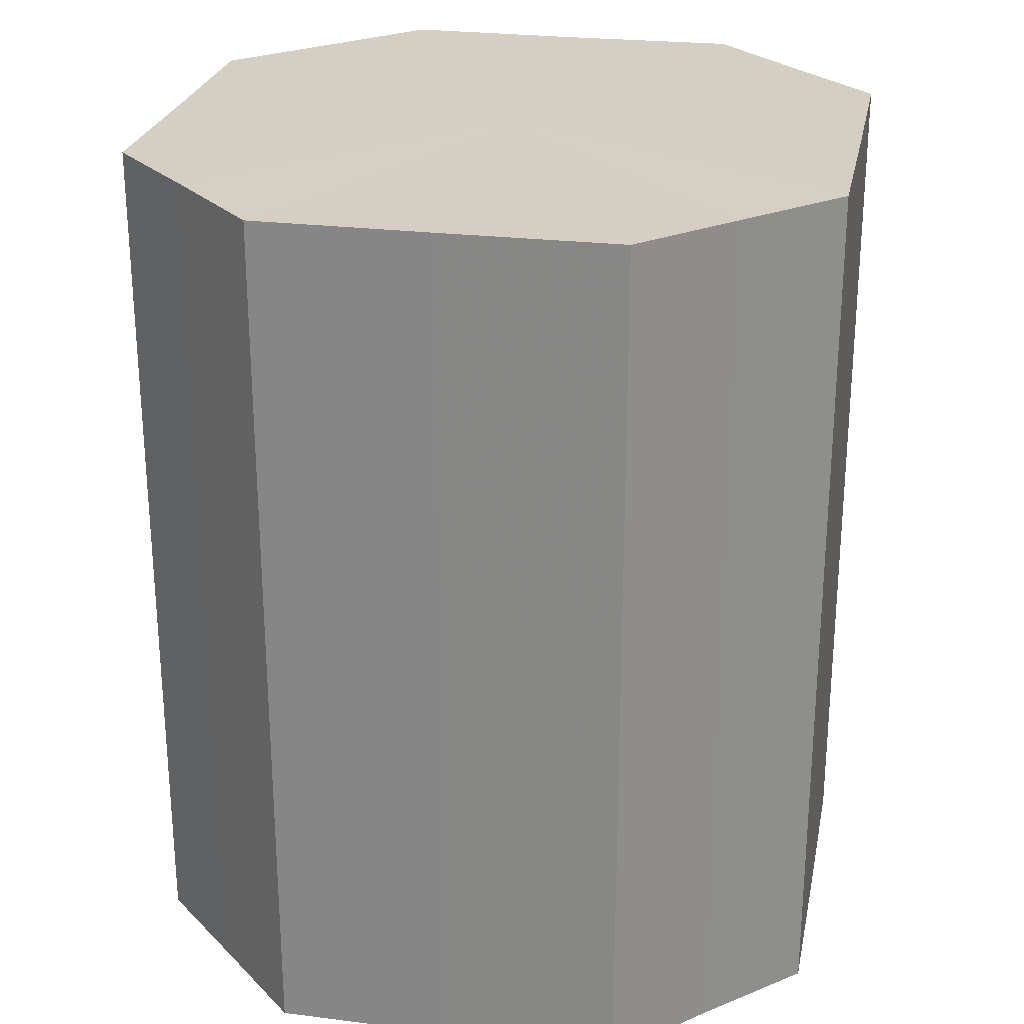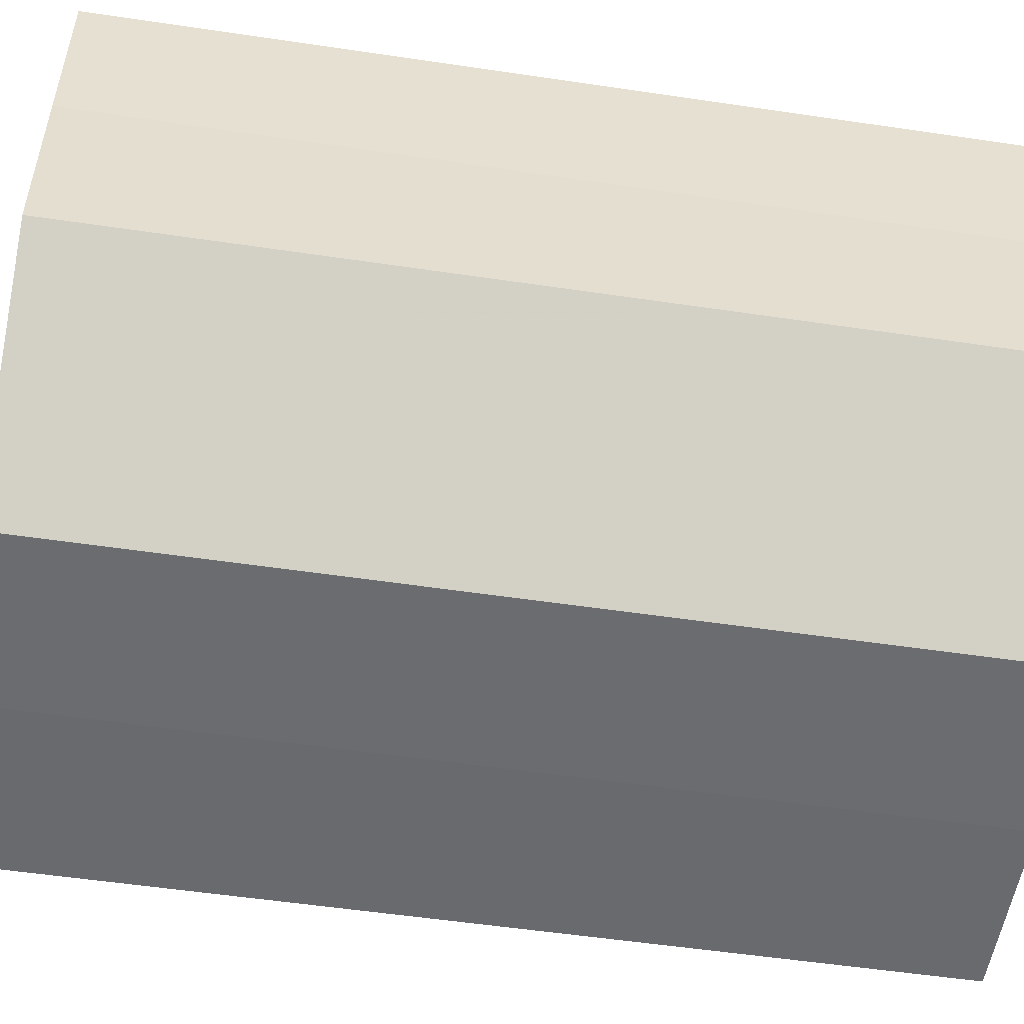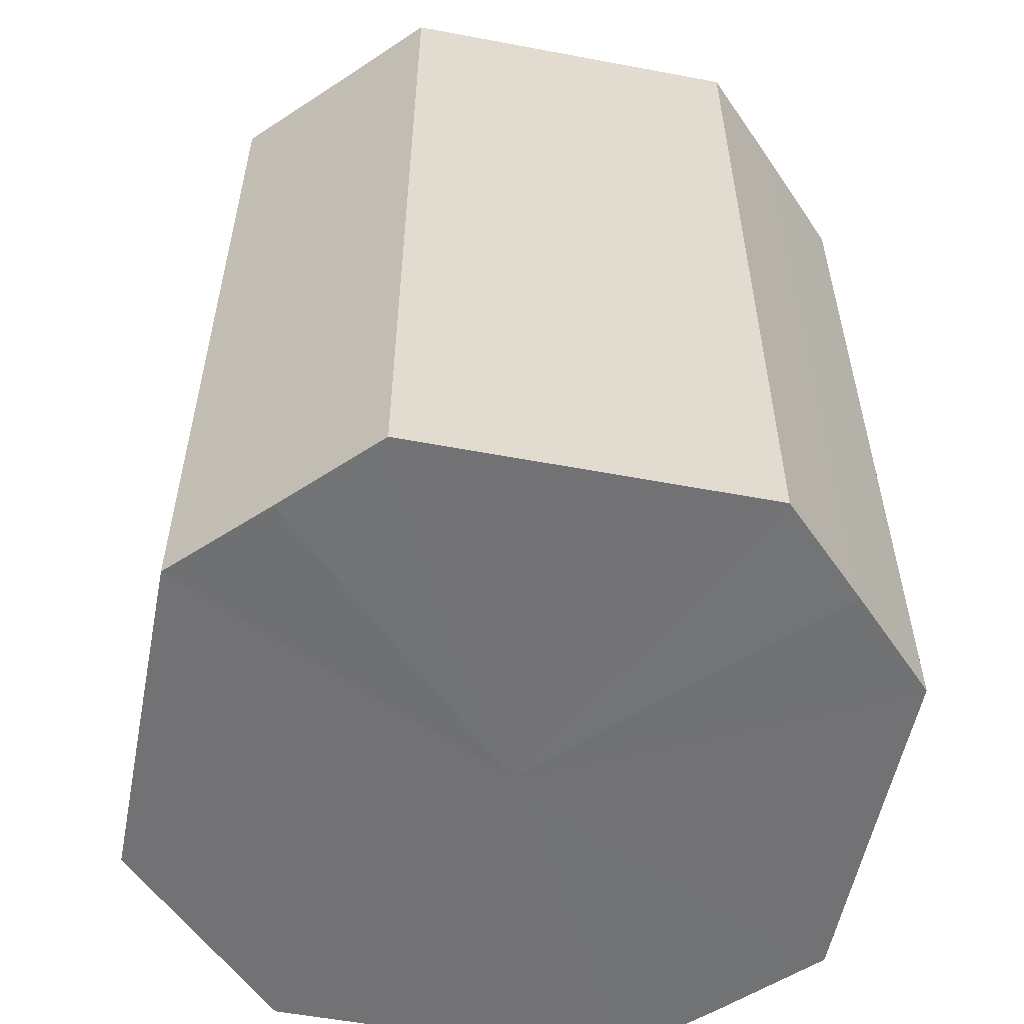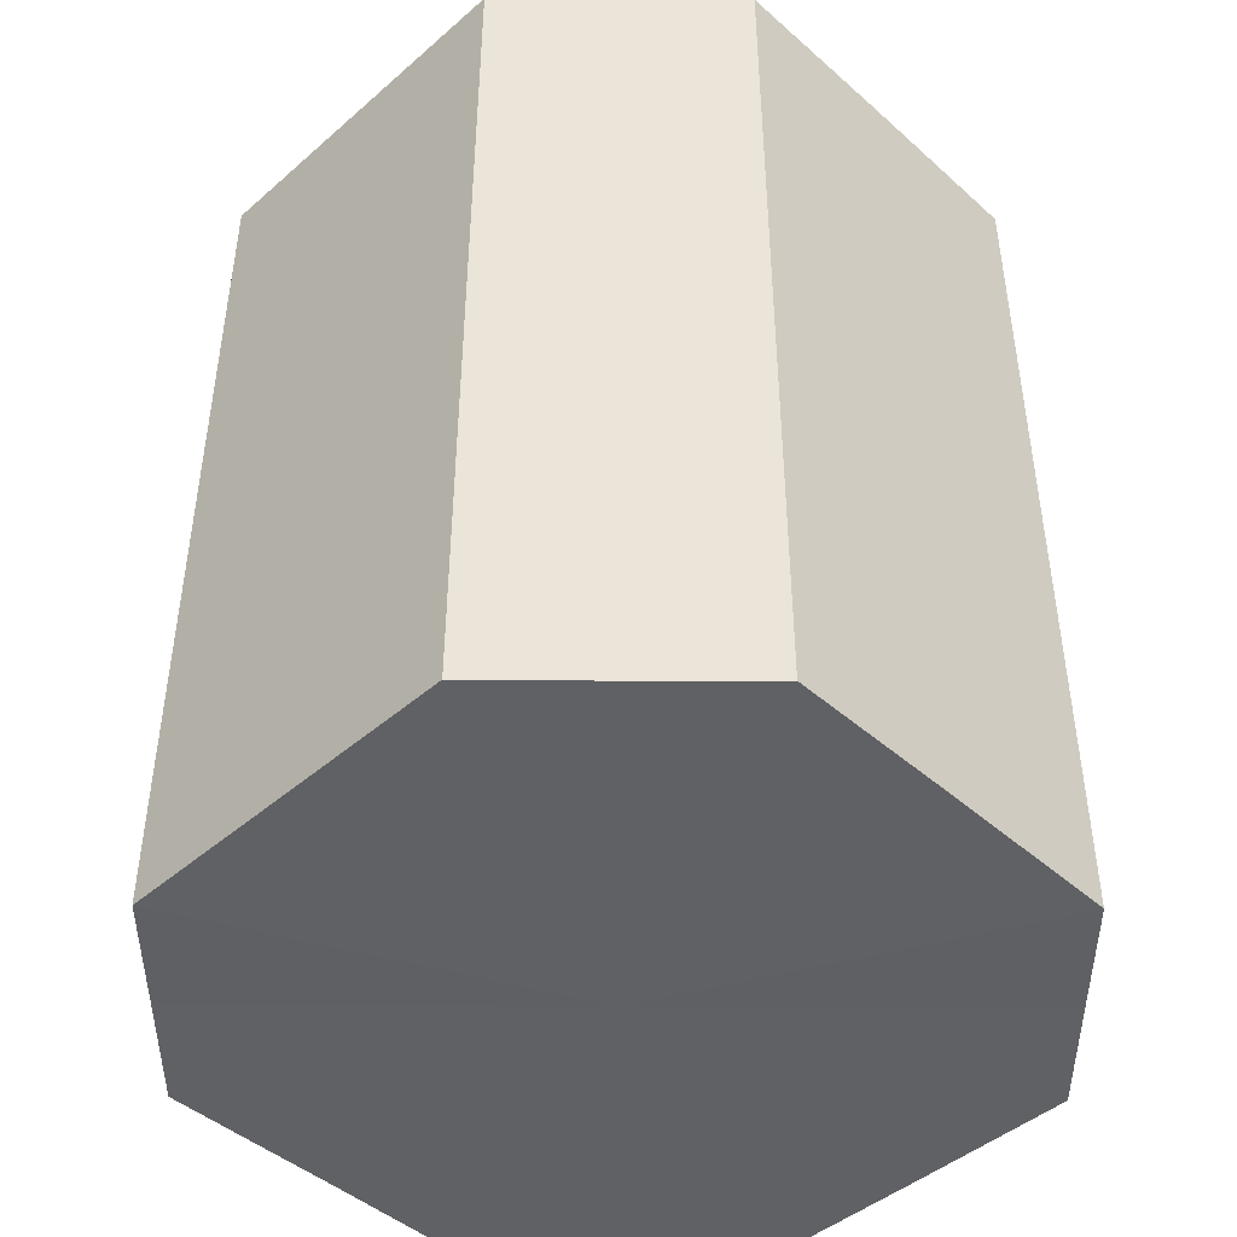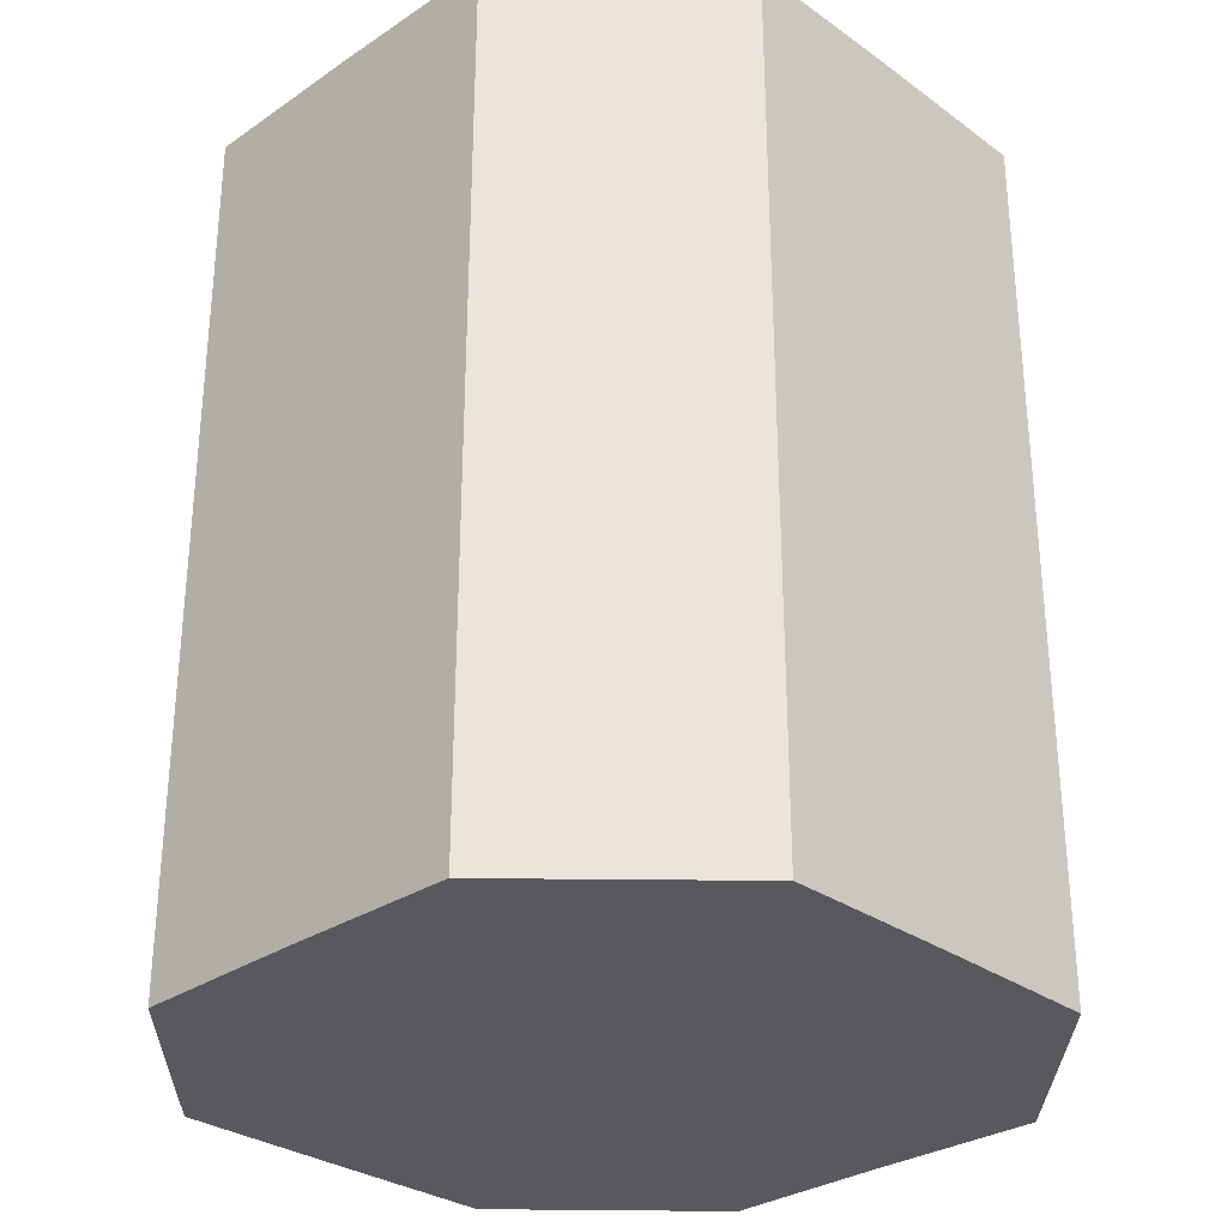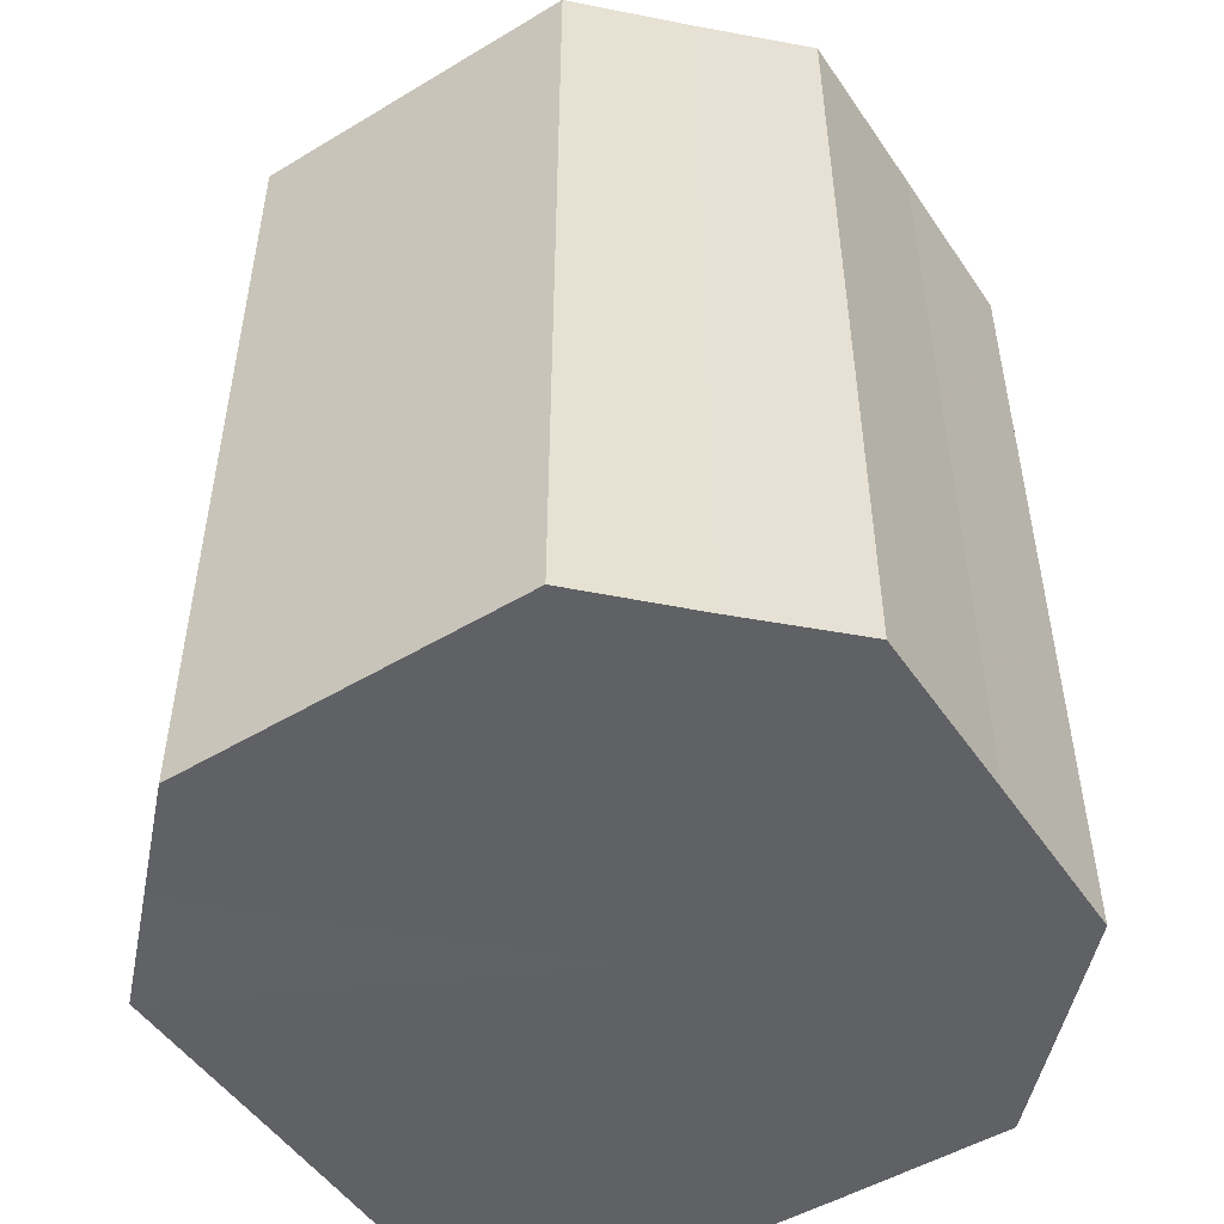
<metadata>
{"format":"obj","ext":"obj","renderer":"f3d","projection":"perspective","resolution":1024,"background":"white","views":[{"elev":25.7,"azim":-78.8,"up":"+Z"},{"elev":-53.5,"azim":81.0,"up":"+Y"},{"elev":-55.6,"azim":-11.0,"up":"+Z"},{"elev":-45.4,"azim":44.7,"up":"+Z"},{"elev":-30.3,"azim":44.0,"up":"+Z"},{"elev":-50.3,"azim":33.2,"up":"+Z"}]}
</metadata>
<code>
o 17069
v 2207 1875 14.3
v 2207 1875 14.3
v 2207 1875 14.4
v 2207 1875 14.3
v 2207 1875 14.4
v 2207 1875 14.3
v 2207 1875 14.4
v 2207 1875 14.3
v 2207 1875 14.4
v 2207 1875 14.3
v 2207 1875 14.4
v 2207 1874 14.3
v 2207 1875 14.4
v 2207 1875 14.3
v 2207 1875 14.4
v 2207 1874 14.3
v 2207 1874 14.4
v 2207 1874 14.3
v 2207 1874 14.4
v 2207 1874 14.3
v 2207 1874 14.4
v 2207 1874 14.3
v 2207 1874 14.4
v 2207 1874 14.3
v 2207 1874 14.4
v 2207 1874 14.3
v 2207 1874 14.4
v 2207 1874 14.3
v 2207 1874 14.4
v 2207 1874 14.3
v 2207 1874 14.4
v 2207 1874 14.4
v 2207 1875 14.4
v 2207 1875 14.3
v 2207 1875 14.4
v 2207 1875 14.3
v 2207 1875 14.4
v 2207 1875 14.4
v 2207 1875 14.3
v 2207 1875 14.4
v 2207 1875 14.3
v 2207 1875 14.3
v 2207 1875 14.4
v 2207 1875 14.4
v 2207 1875 14.3
v 2207 1874 14.4
v 2207 1875 14.3
v 2207 1874 14.3
v 2207 1874 14.4
v 2207 1874 14.4
v 2207 1874 14.3
v 2207 1874 14.4
v 2207 1874 14.3
v 2207 1874 14.3
v 2207 1874 14.4
v 2207 1874 14.4
v 2207 1874 14.3
v 2207 1874 14.4
v 2207 1874 14.3
v 2207 1874 14.3
v 2207 1874 14.4
v 2207 1874 14.4
v 2207 1874 14.3
v 2207 1874 14.3
v 2207 1874 14.3
v 2207 1875 14.3
v 2207 1875 14.3
v 2207 1875 14.3
v 2207 1875 14.3
v 2207 1875 14.3
v 2207 1875 14.3
v 2207 1874 14.3
v 2207 1875 14.3
v 2207 1874 14.3
v 2207 1874 14.3
v 2207 1874 14.3
v 2207 1874 14.3
v 2207 1874 14.3
v 2207 1874 14.3
v 2207 1874 14.3
v 2207 1874 14.3
v 2207 1874 14.4
v 2207 1875 14.4
v 2207 1875 14.4
v 2207 1875 14.4
v 2207 1875 14.4
v 2207 1875 14.4
v 2207 1875 14.4
v 2207 1875 14.4
v 2207 1874 14.4
v 2207 1874 14.4
v 2207 1874 14.4
v 2207 1874 14.4
v 2207 1874 14.4
v 2207 1874 14.4
v 2207 1874 14.4
v 2207 1874 14.4
v 2207 1874 14.4
f 1 2 3
f 2 4 5
f 6 1 7
f 4 8 9
f 10 6 11
f 8 12 13
f 14 10 15
f 12 16 17
f 18 14 19
f 16 20 21
f 22 18 23
f 20 24 25
f 26 22 27
f 24 28 29
f 30 26 31
f 28 30 32
f 33 34 35
f 35 36 37
f 38 39 33
f 40 41 38
f 37 42 43
f 44 45 40
f 46 47 44
f 43 48 49
f 50 51 46
f 52 53 50
f 49 54 55
f 56 57 52
f 58 59 56
f 55 60 61
f 62 63 58
f 61 64 62
f 65 66 67
f 65 68 66
f 65 67 69
f 65 70 68
f 65 69 71
f 65 72 70
f 65 71 73
f 65 74 72
f 65 73 75
f 65 76 74
f 65 75 77
f 65 78 76
f 65 77 79
f 65 80 78
f 65 79 81
f 65 81 80
f 82 83 84
f 82 85 83
f 82 84 86
f 82 87 85
f 82 86 88
f 82 89 87
f 82 88 90
f 82 91 89
f 82 90 92
f 82 93 91
f 82 92 94
f 82 95 93
f 82 94 96
f 82 97 95
f 82 96 98
f 82 98 97

</code>
